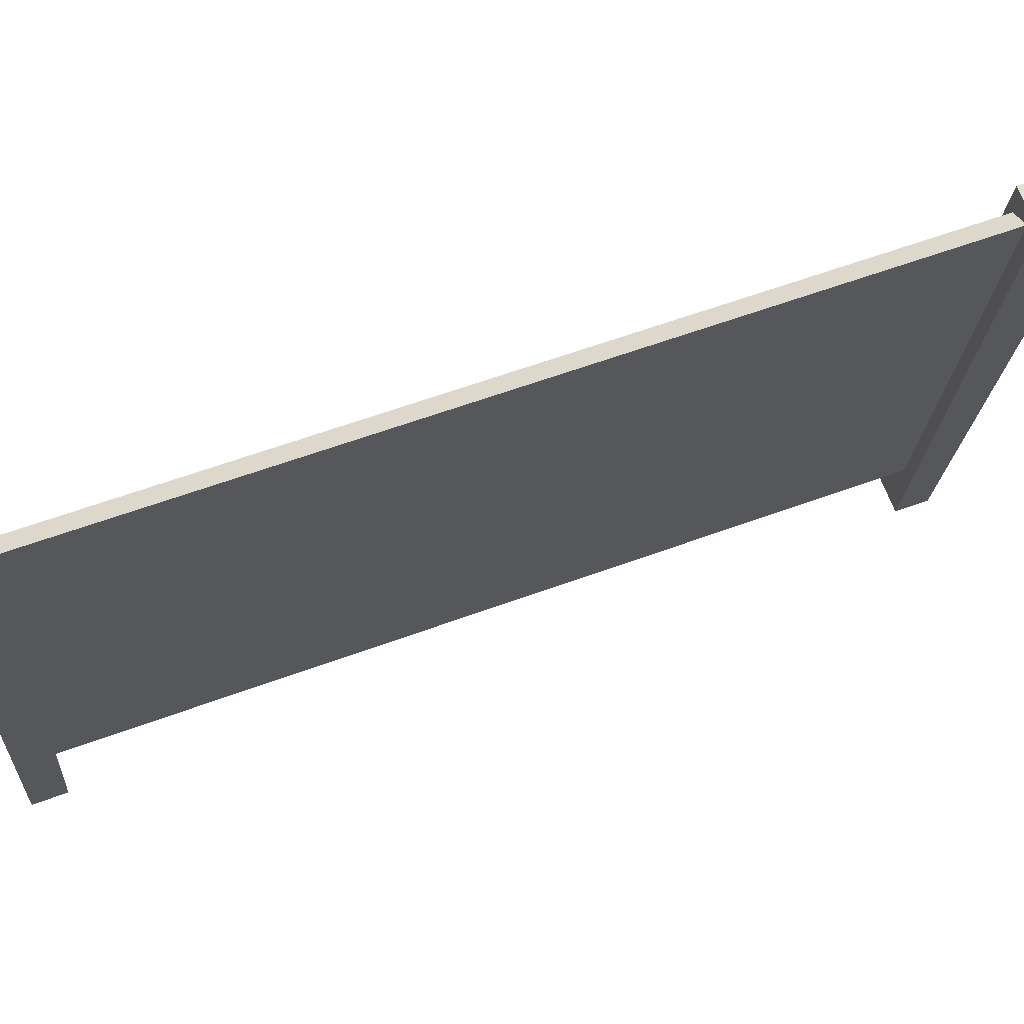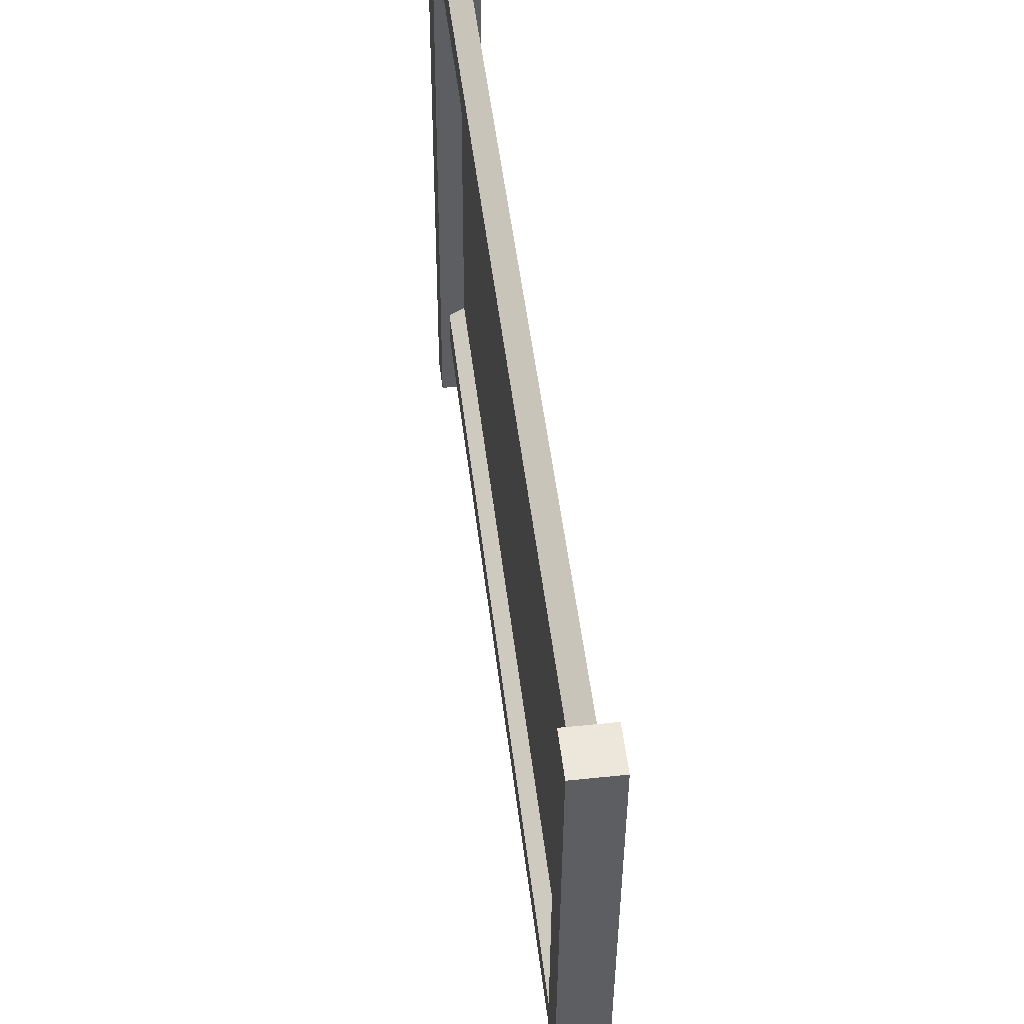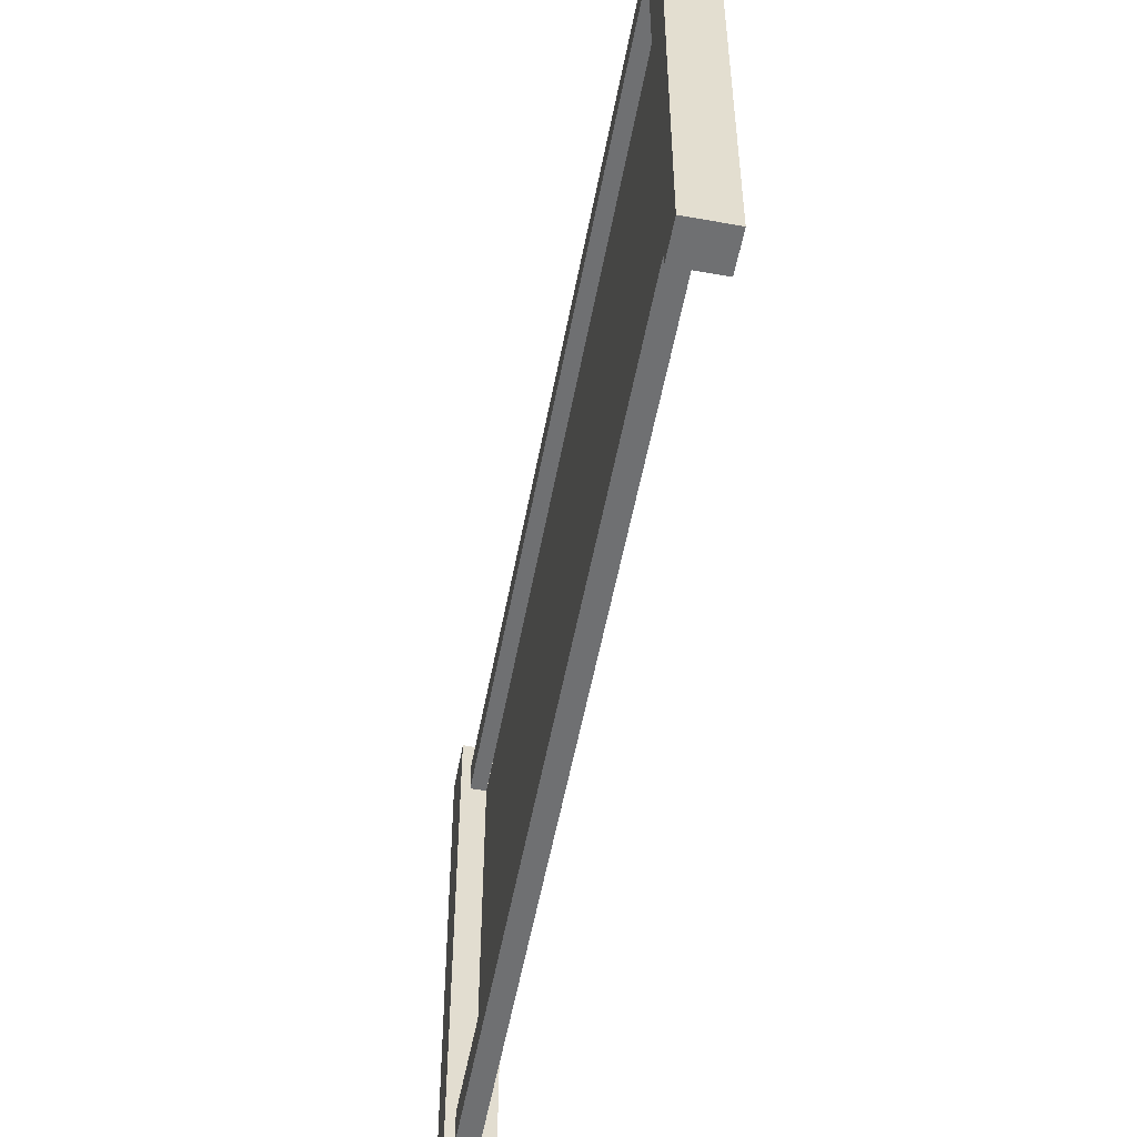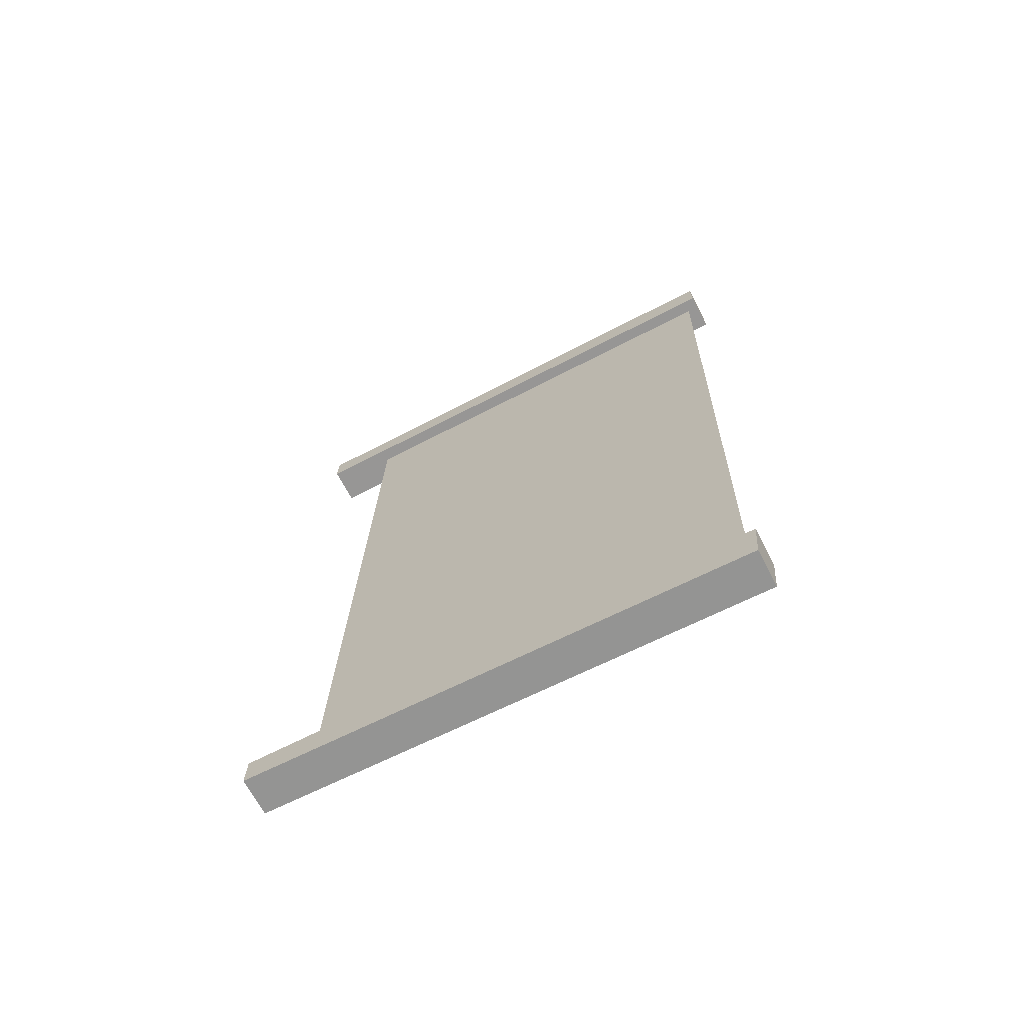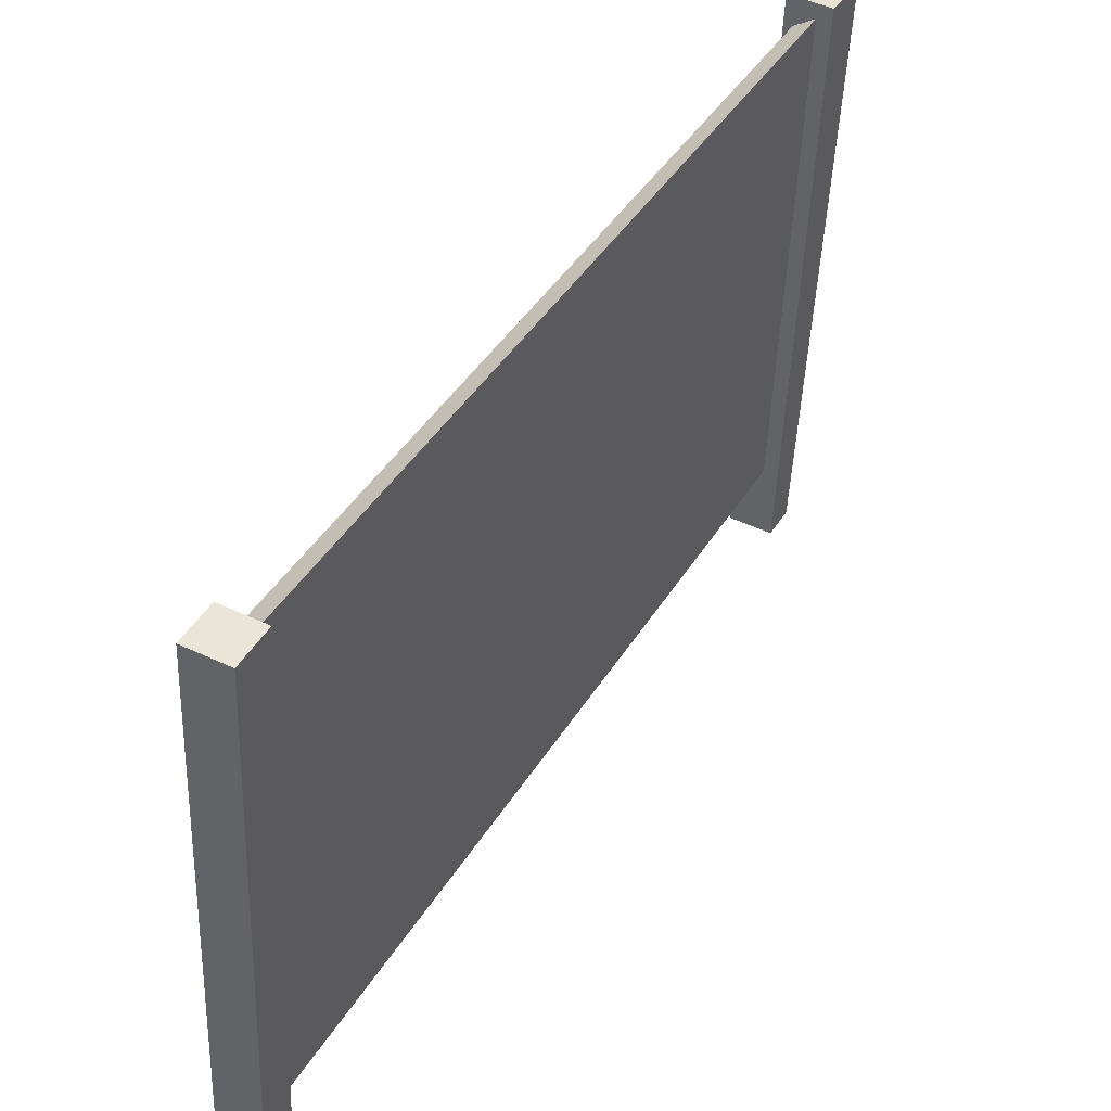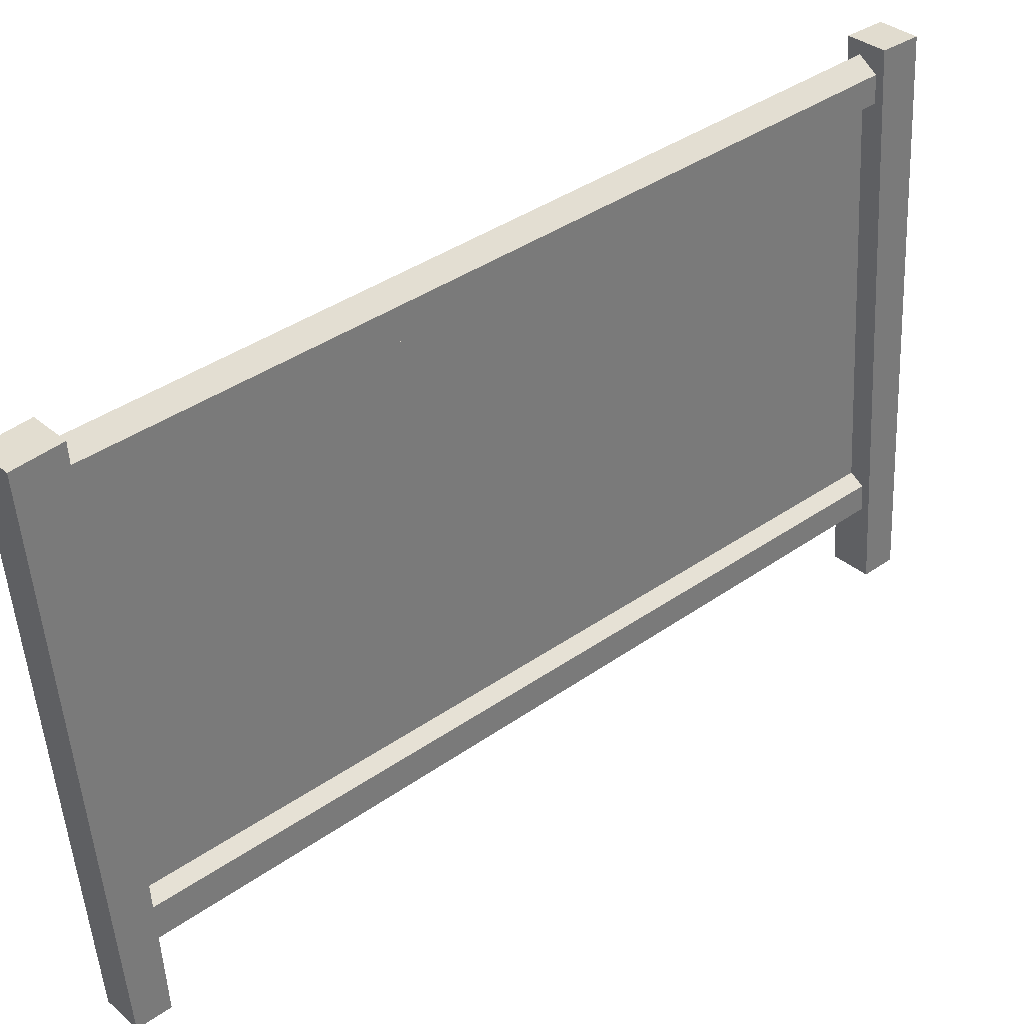
<metadata>
{"format":"obj","ext":"obj","renderer":"f3d","projection":"perspective","resolution":1024,"background":"white","views":[{"elev":68.2,"azim":73.2,"up":"+Y"},{"elev":53.4,"azim":-2.8,"up":"+Y"},{"elev":-51.5,"azim":-6.7,"up":"+Y"},{"elev":-73.1,"azim":117.1,"up":"+Z"},{"elev":45.0,"azim":32.5,"up":"+Y"},{"elev":34.4,"azim":-126.8,"up":"+Y"}]}
</metadata>
<code>
g Cmn_Arrow_03_board31
v 238.1 61.22 152.9
v 238.5 61.53 158.1
v 238.5 61.23 157.9
v 238.1 60.91 152.5
v 238.1 63.06 152.8
v 238.1 63.32 152.4
v 238.5 63.37 158
v 238.5 63.64 157.8
v 238.5 64.36 158
v 238.5 64.81 157.7
v 238.8 62.69 162.2
v 238.8 62.73 162.9
v 238.5 60.06 158
v 238.5 60.54 158.2
v 238.1 60.91 152.5
v 238.5 61.23 157.9
v 238.1 59.52 152.4
v 238.5 60.06 158
v 238.8 60.11 163.2
v 238.6 60.44 160.1
v 238.8 62.73 162.9
v 238.8 60.74 163.2
v 238.9 65.35 162.9
v 238.5 64.81 157.7
v 238.1 64.64 152.1
v 238.5 63.64 157.8
v 238.8 60.48 163.2
v 238.1 63.32 152.4
v 238.2 63.78 154.3
v 238.1 63.79 152.1
v 238.1 63.51 152.1
v 238.5 63.37 158
v 238.5 61.53 158.1
v 238.1 61.22 152.9
v 238.1 63.06 152.8
v 238.8 62.69 162.2
v 238.5 60.54 158.2
v 238.5 64.36 158
v 237.7 58.03 152.5
v 237.7 58.01 152
v 237.7 65.36 151.4
v 237.8 65.43 152
v 237.8 65.43 152
v 237.7 65.36 151.4
v 238.3 65.35 151.4
v 238.3 65.43 152
v 238.3 65.43 152
v 238.3 65.35 151.4
v 238.3 58 152
v 238.3 58.03 152.4
v 238.3 58.03 152.4
v 238.3 58 152
v 237.7 58.01 152
v 237.7 58.03 152.5
v 237.7 58.01 152
v 238.3 58 152
v 238.3 65.35 151.4
v 237.7 65.36 151.4
v 238.3 58.03 152.4
v 237.7 58.03 152.5
v 237.8 65.43 152
v 238.3 65.43 152
v 238.5 58.69 163.8
v 238.5 58.66 163.3
v 238.6 66.06 162.9
v 238.6 66.07 163.4
v 238.6 66.07 163.4
v 238.6 66.06 162.9
v 239.1 66.05 162.8
v 239.1 66.06 163.4
v 239.1 66.06 163.4
v 239.1 66.05 162.8
v 239 58.65 163.3
v 239.1 58.68 163.7
v 239.1 58.68 163.7
v 239 58.65 163.3
v 238.5 58.66 163.3
v 238.5 58.69 163.8
v 238.5 58.66 163.3
v 239 58.65 163.3
v 239.1 66.05 162.8
v 238.6 66.06 162.9
v 239.1 58.68 163.7
v 238.5 58.69 163.8
v 238.6 66.07 163.4
v 239.1 66.06 163.4
v 238.7 65.36 162.9
v 237.9 64.64 152.1
v 237.9 65.08 152.1
v 238.7 65.71 162.9
v 238.7 65.71 162.9
v 237.9 65.08 152.1
v 238.2 65.24 152
v 238.9 65.88 162.9
v 238.9 65.35 162.9
v 238.1 64.64 152.1
v 237.9 64.64 152.1
v 238.7 65.36 162.9
v 238.9 65.88 162.9
v 238.2 65.24 152
v 238.1 58.96 152.4
v 238.9 59.64 163.2
v 238.6 59.64 163.3
v 237.9 58.96 152.4
v 237.9 59.41 152.4
v 238.6 60 163.2
v 238.6 60 163.2
v 237.9 59.41 152.4
v 238.1 59.52 152.4
v 238.8 60.11 163.2
v 238.9 59.64 163.2
v 238.1 58.96 152.4
v 237.9 58.96 152.4
v 238.6 59.64 163.3
v 238.8 60.48 163.2
v 238.6 60.44 160.1
v 238.8 60.74 163.2
v 238.2 63.78 154.3
v 238.1 63.51 152.1
v 238.1 63.79 152.1
g Cmn_Arrow_03_board31_0
f 3 2 1
f 4 3 1
f 4 1 5
f 6 4 5
f 6 5 7
f 8 6 7
f 8 7 9
f 10 8 9
f 10 9 11
f 12 10 11
f 3 13 2
f 13 14 2
f 12 11 14
f 13 12 14
f 17 16 15
f 17 18 16
f 19 18 17
f 20 18 19
f 21 18 20
f 22 21 20
f 23 21 22
f 23 24 21
f 25 24 23
f 25 26 24
f 27 20 19
f 17 15 28
f 29 28 26
f 25 29 26
f 25 30 29
f 31 17 28
f 29 31 28
f 34 33 32
f 35 34 32
f 33 36 32
f 37 36 33
f 36 38 32
f 41 40 39
f 42 41 39
f 45 44 43
f 46 45 43
f 49 48 47
f 50 49 47
f 53 52 51
f 54 53 51
f 57 56 55
f 58 57 55
f 61 60 59
f 62 61 59
f 65 64 63
f 66 65 63
f 69 68 67
f 70 69 67
f 73 72 71
f 74 73 71
f 77 76 75
f 78 77 75
f 81 80 79
f 82 81 79
f 85 84 83
f 86 85 83
f 89 88 87
f 90 89 87
f 93 92 91
f 94 93 91
f 97 96 95
f 98 97 95
f 101 100 99
f 102 101 99
f 105 104 103
f 106 105 103
f 109 108 107
f 110 109 107
f 113 112 111
f 114 113 111
f 117 116 115
f 120 119 118

</code>
